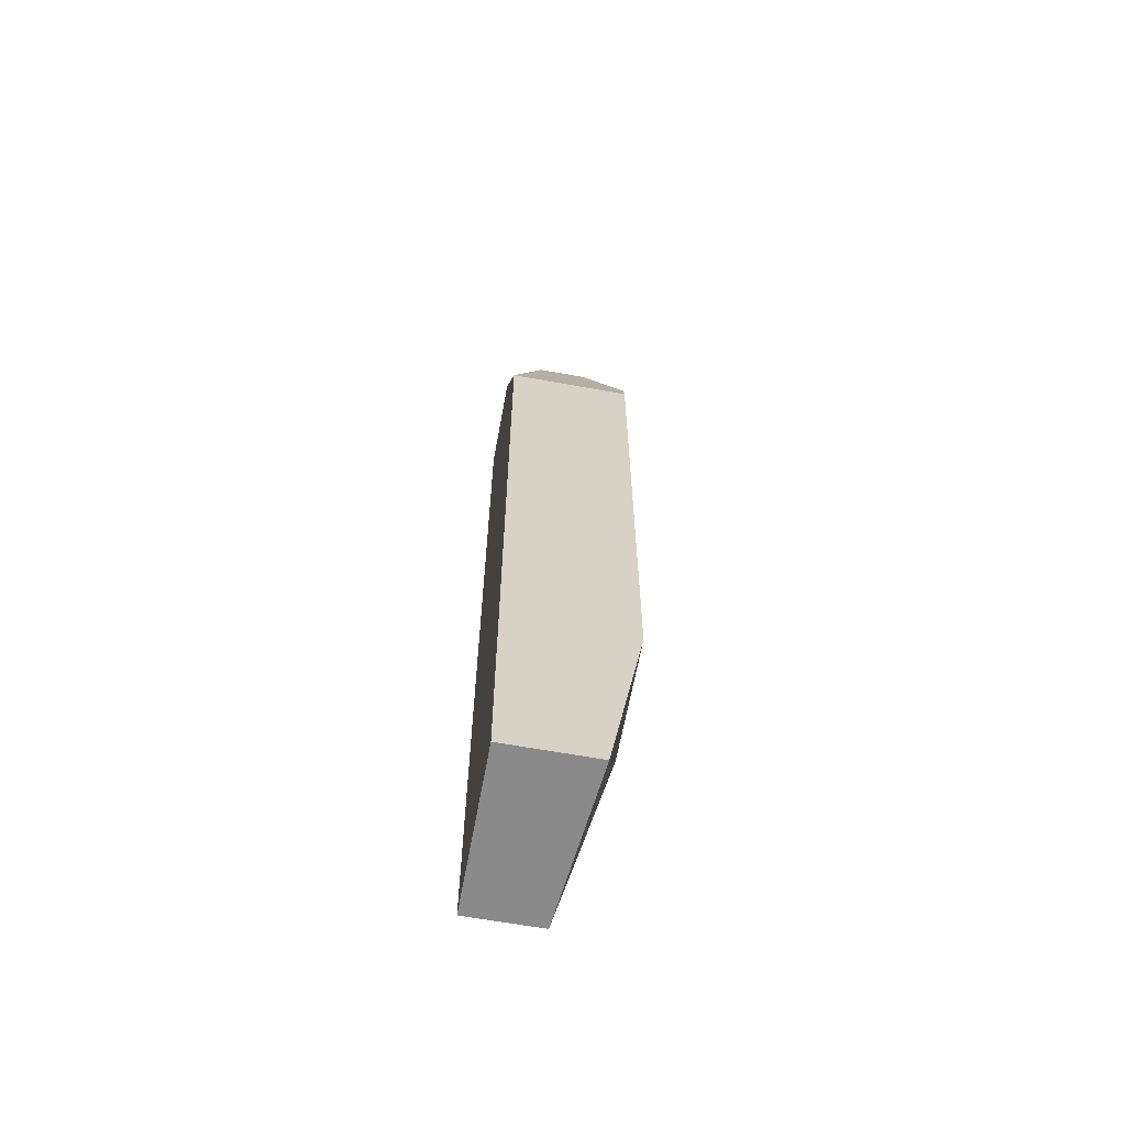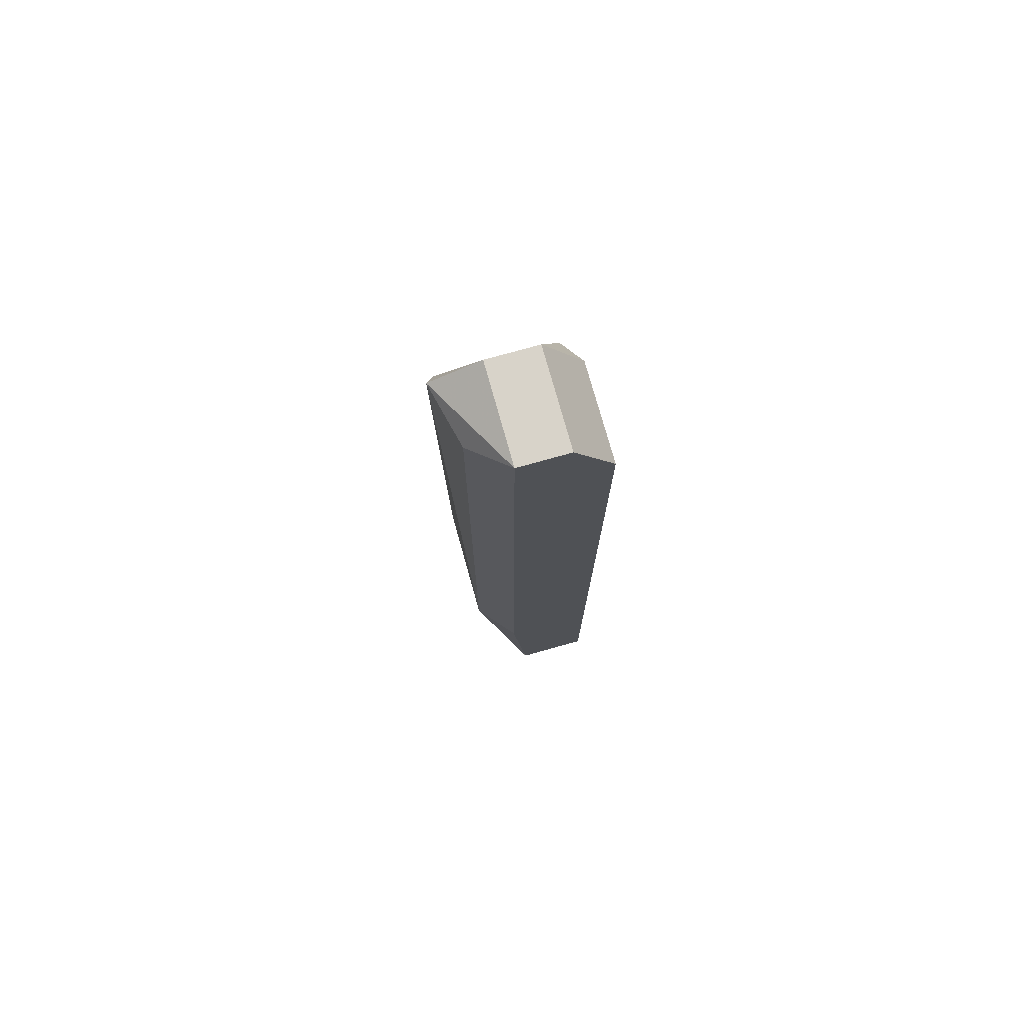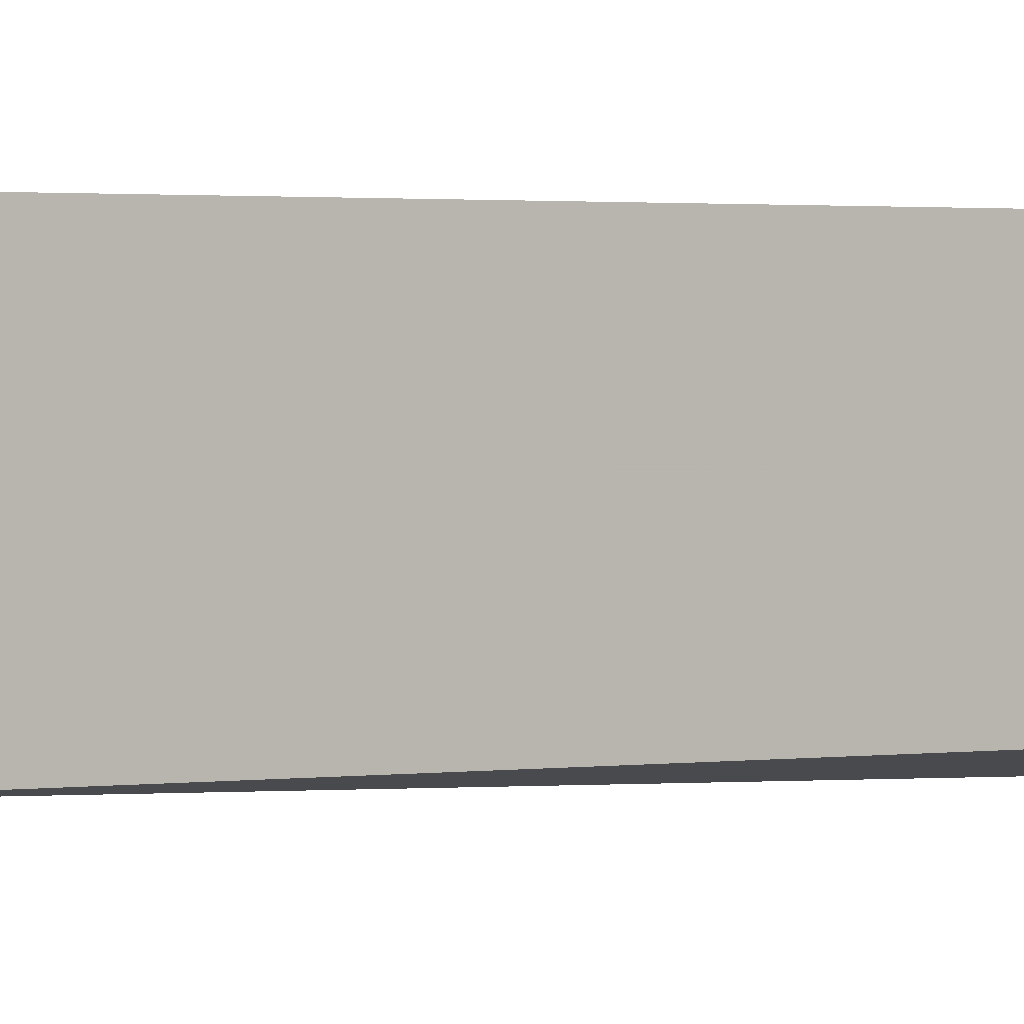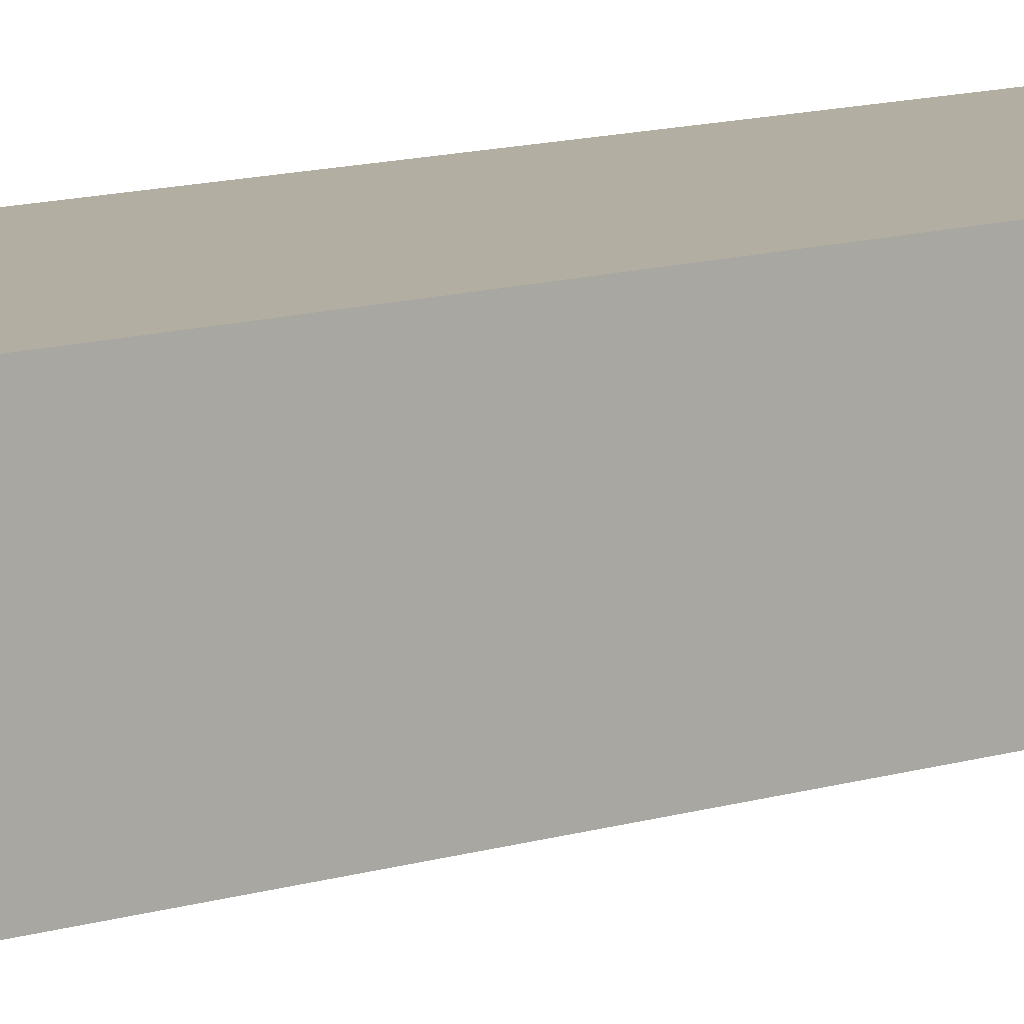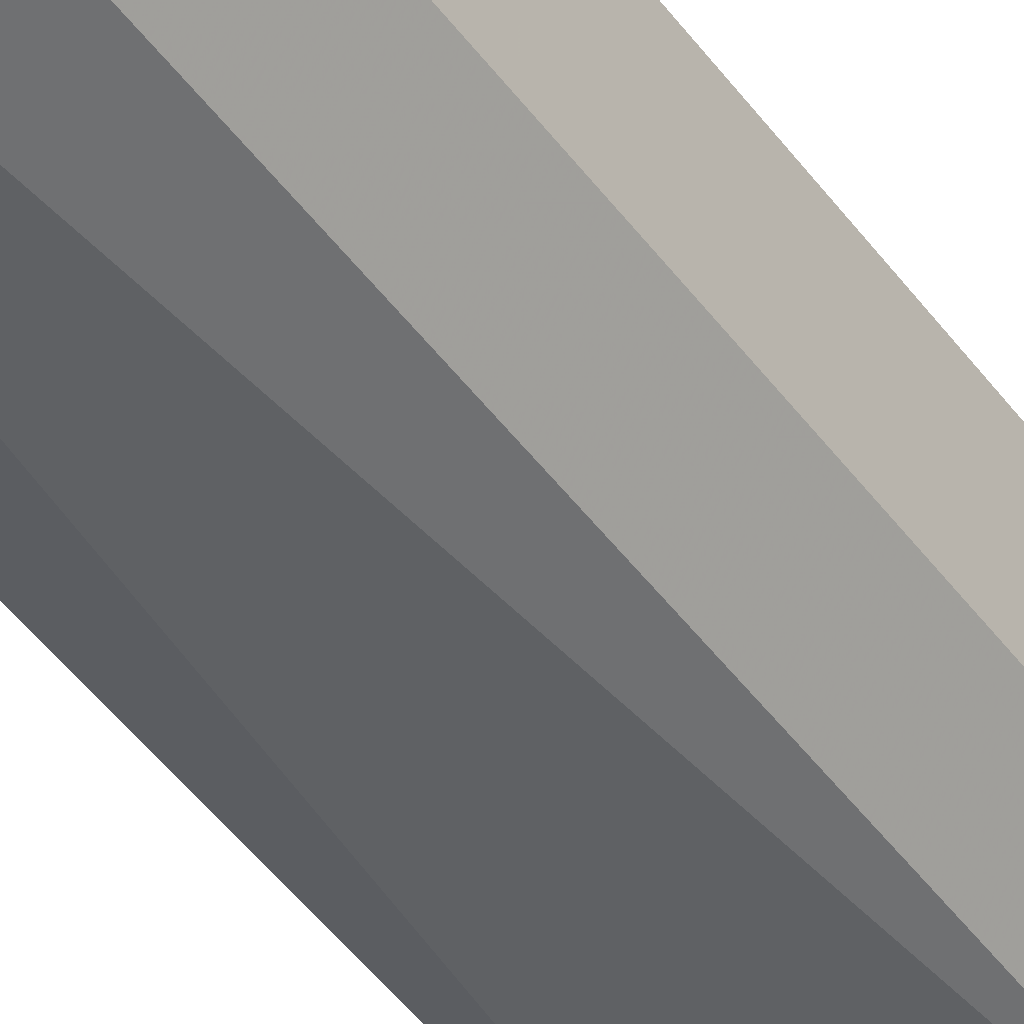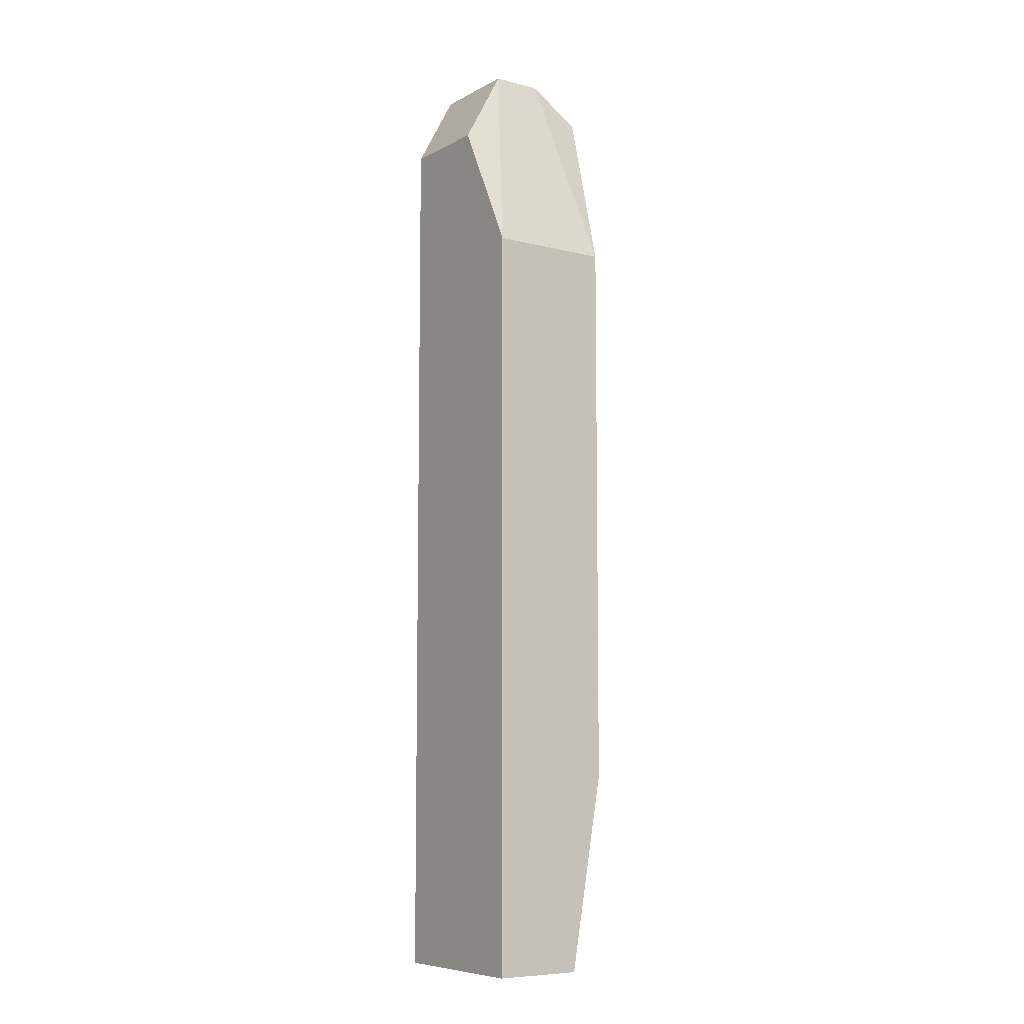
<metadata>
{"format":"obj","ext":"obj","renderer":"f3d","projection":"perspective","resolution":1024,"background":"white","views":[{"elev":-63.4,"azim":-100.4,"up":"+Z"},{"elev":76.0,"azim":74.4,"up":"+Z"},{"elev":1.0,"azim":-129.2,"up":"+Y"},{"elev":10.8,"azim":-129.3,"up":"+Y"},{"elev":-46.6,"azim":34.1,"up":"+Y"},{"elev":-7.8,"azim":-125.2,"up":"+Z"}]}
</metadata>
<code>
v 0.8915 0.6515 0.5826
v 0.8915 0.6057 0.5826
v 0.8915 0.6884 -0.3034
v 0.7424 0.6884 -0.3034
v 0.7424 0.6884 0.3936
v 0.8554 0.5747 -0.1215
v 0.803 0.6057 0.5826
v 0.8915 0.6884 0.5148
v 0.8915 0.6212 -0.3034
v 0.803 0.6515 0.5826
v 0.7984 0.5606 0.5494
v 0.8915 0.6057 -0.1215
v 0.7424 0.6057 -0.3034
v 0.803 0.6884 0.5148
v 0.8554 0.5747 0.5466
v 0.7424 0.5747 0.3936
v 0.7424 0.5747 -0.1215
f 1 2 3
f 5 3 4
f 7 2 1
f 8 1 3
f 8 3 5
f 9 3 2
f 10 7 1
f 10 5 7
f 11 2 7
f 12 9 2
f 12 2 6
f 12 6 9
f 13 9 6
f 13 4 3
f 13 3 9
f 14 8 5
f 14 5 10
f 14 10 1
f 14 1 8
f 15 11 6
f 15 6 2
f 15 2 11
f 16 11 7
f 16 7 5
f 17 13 6
f 17 6 11
f 17 11 16
f 17 4 13
f 17 16 5
f 17 5 4

</code>
